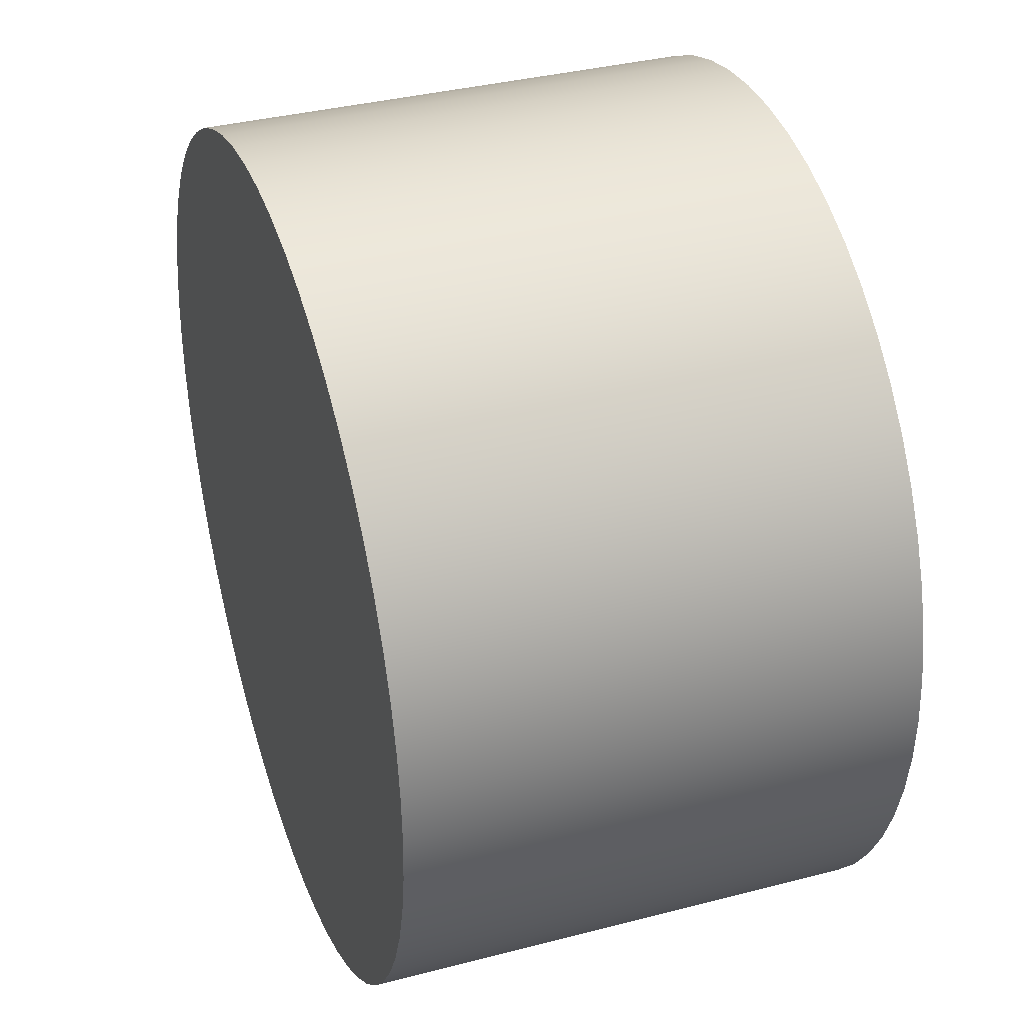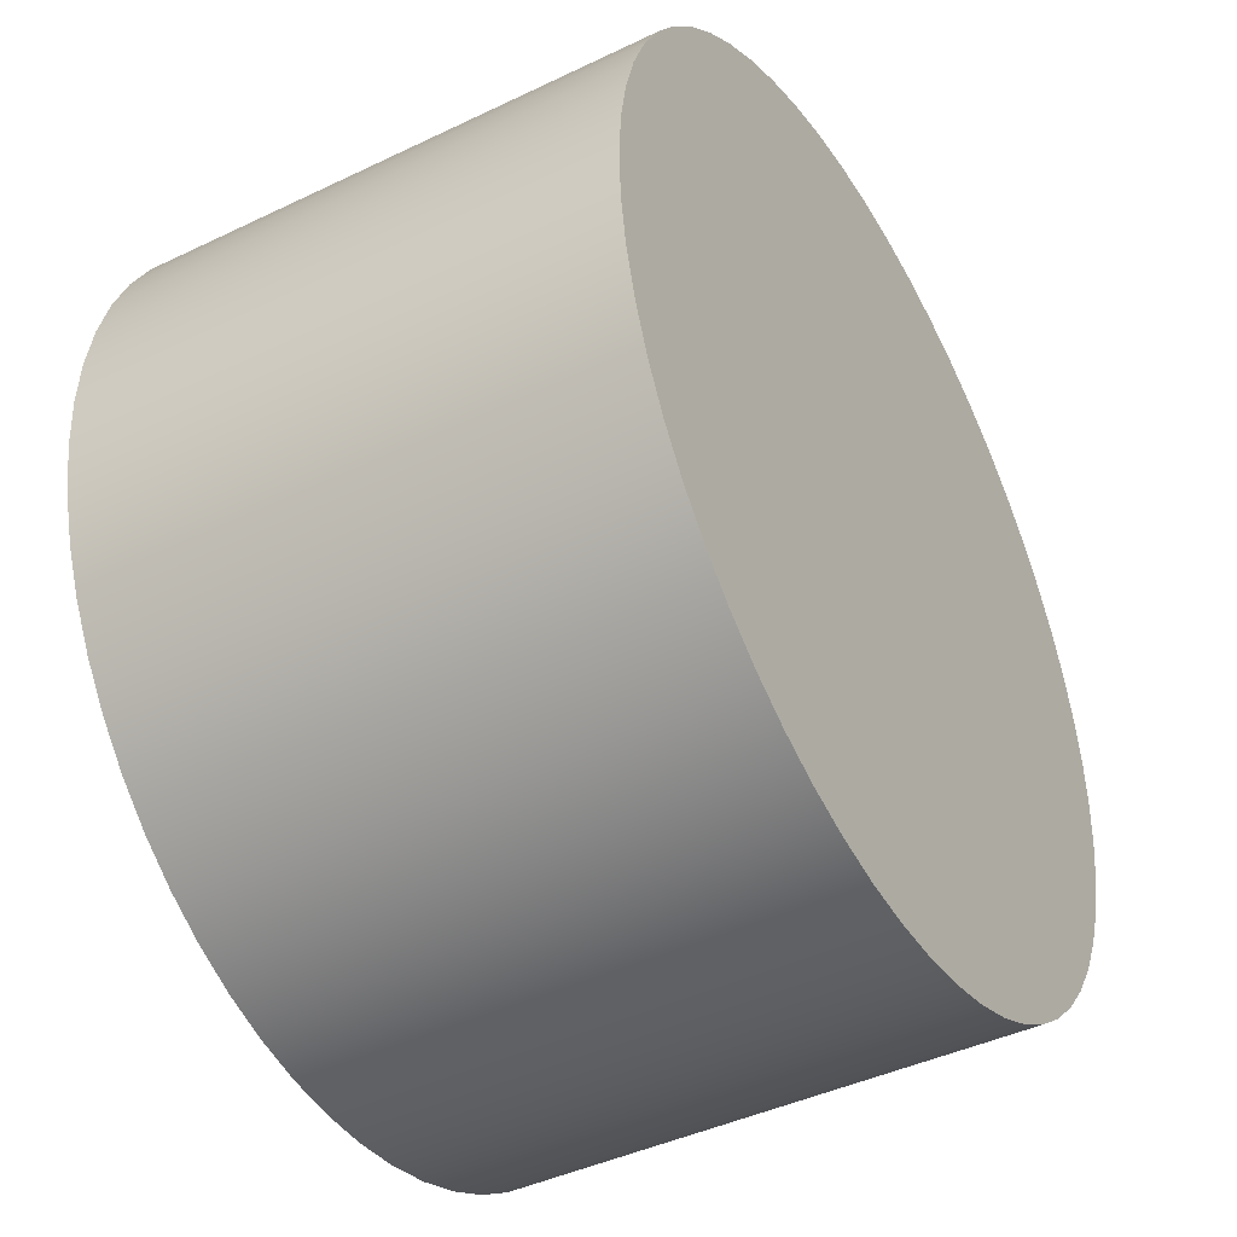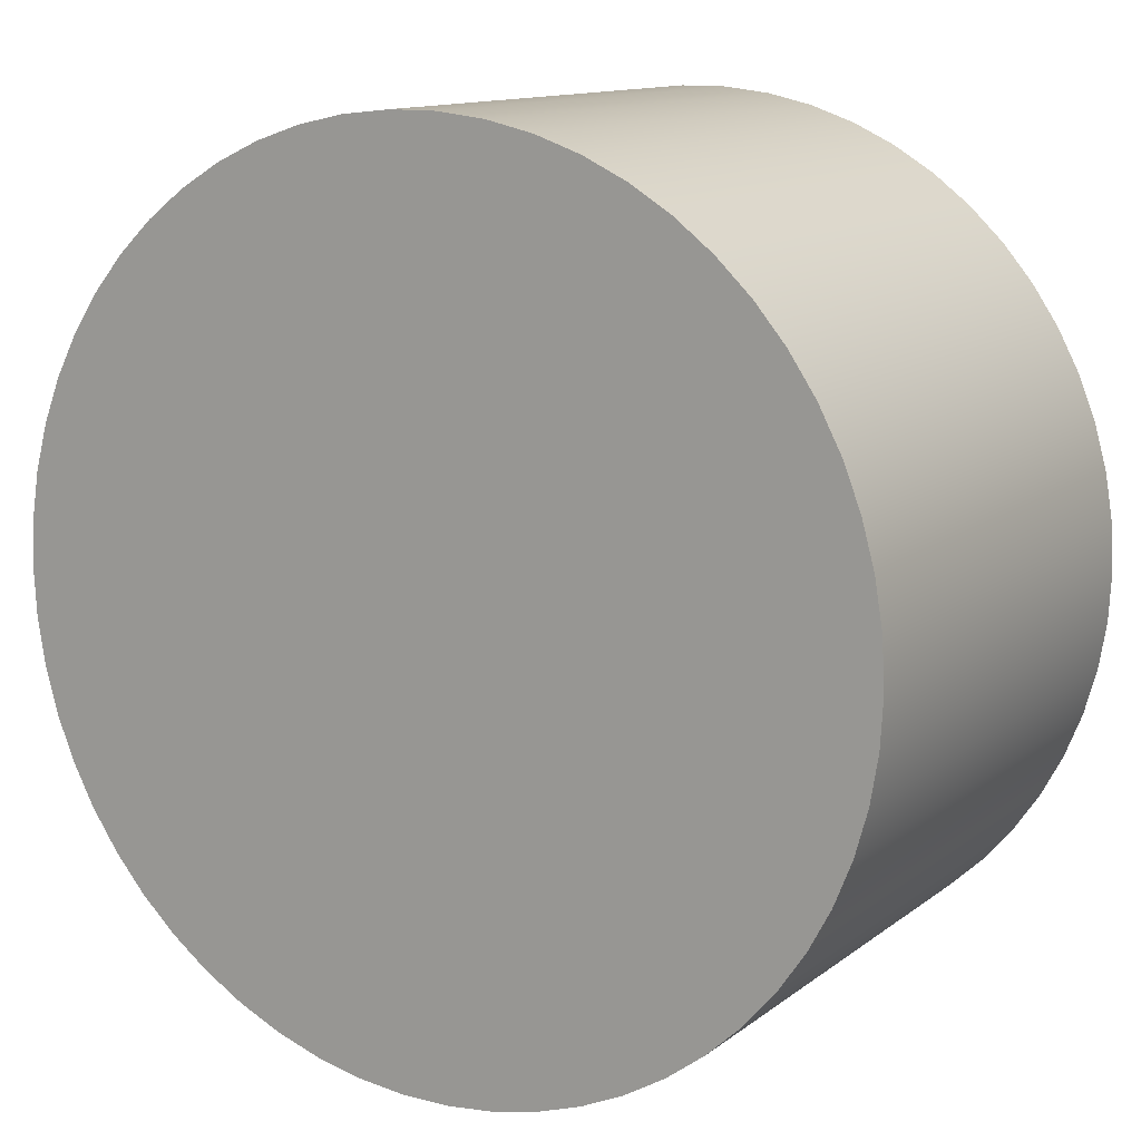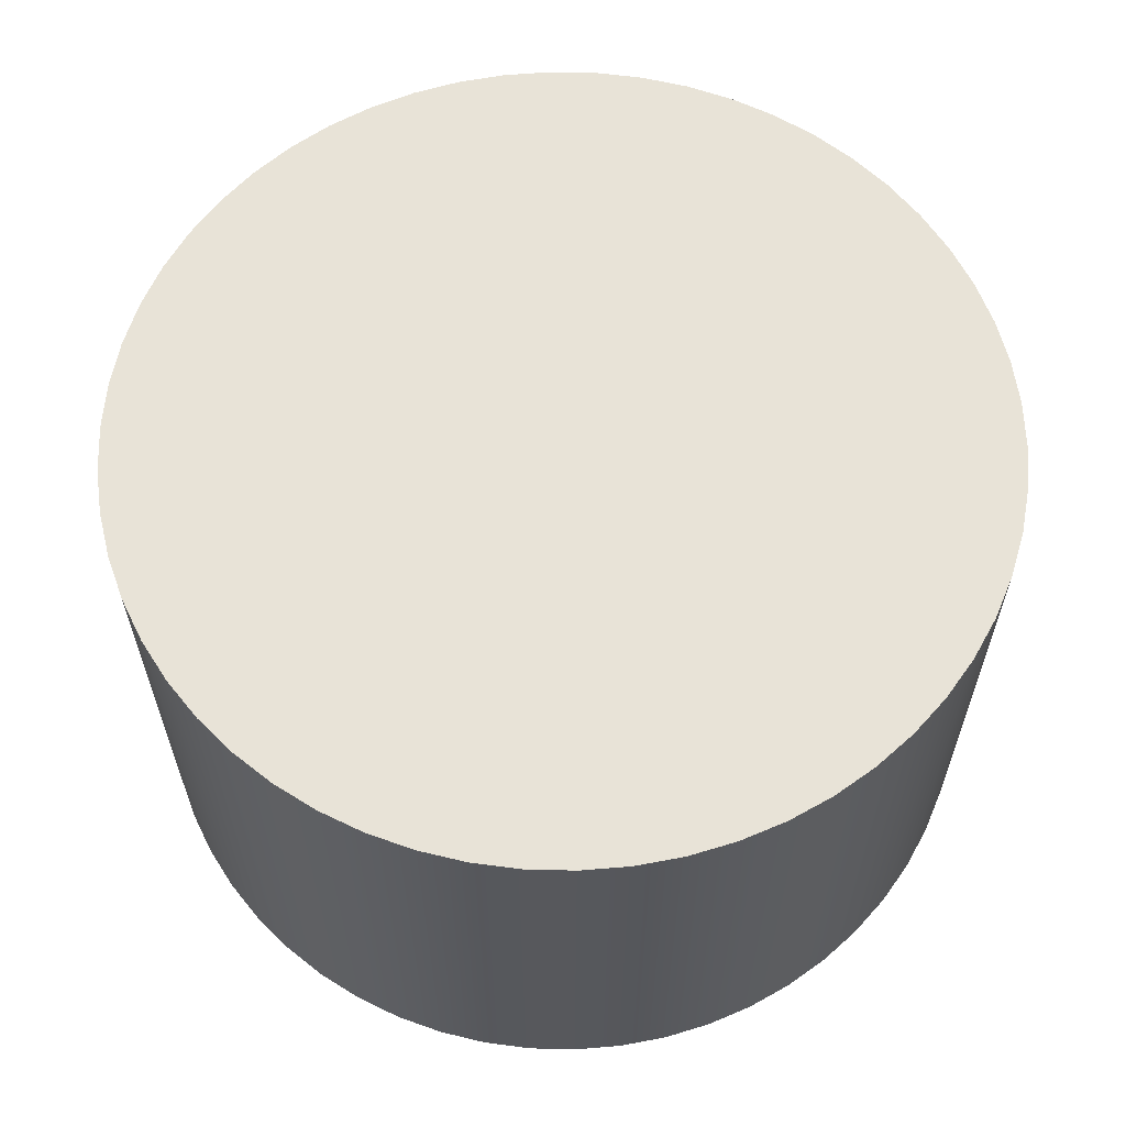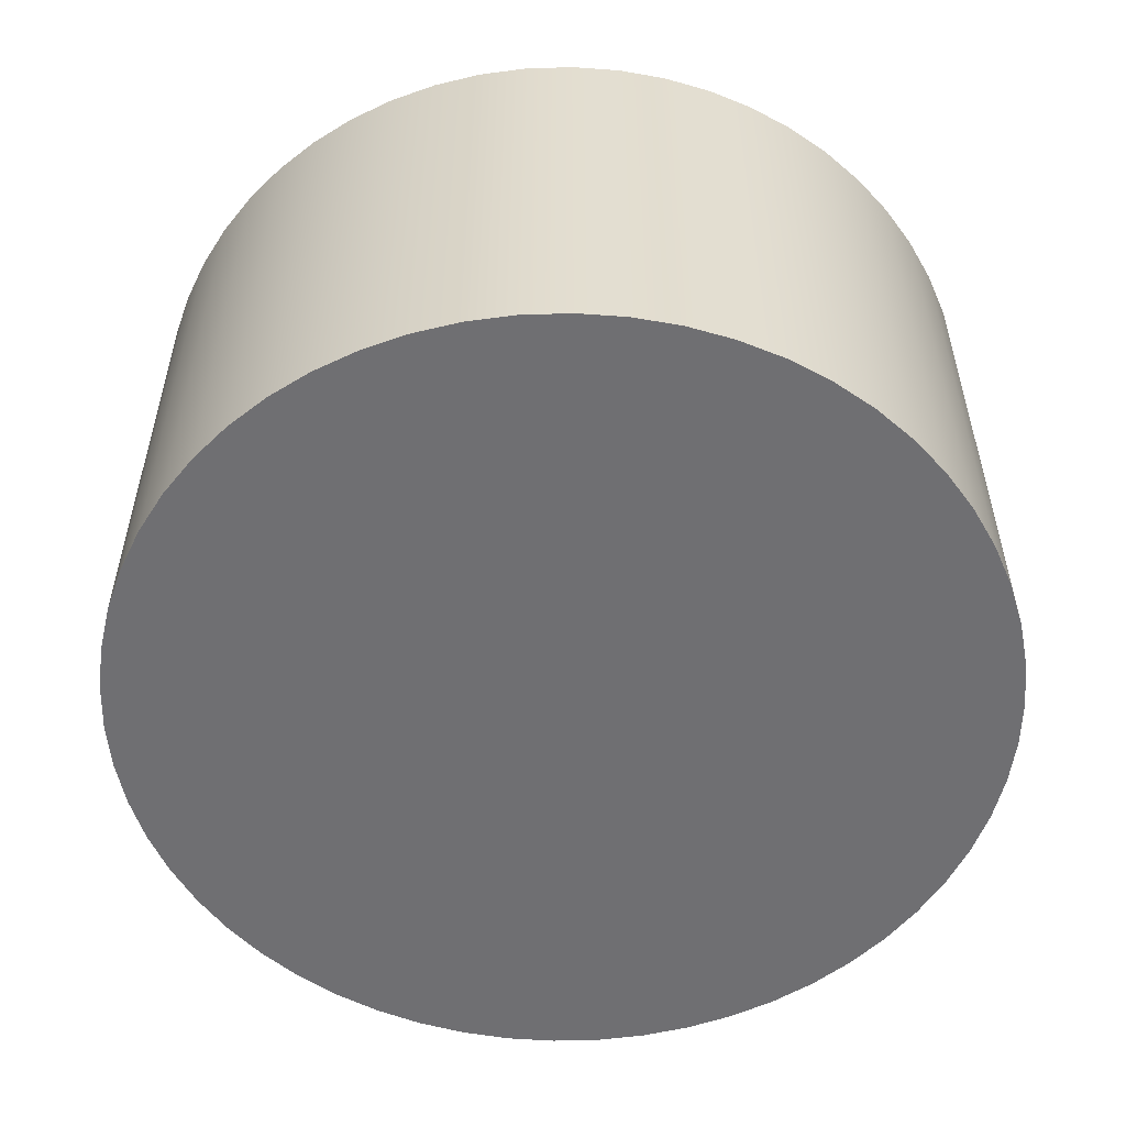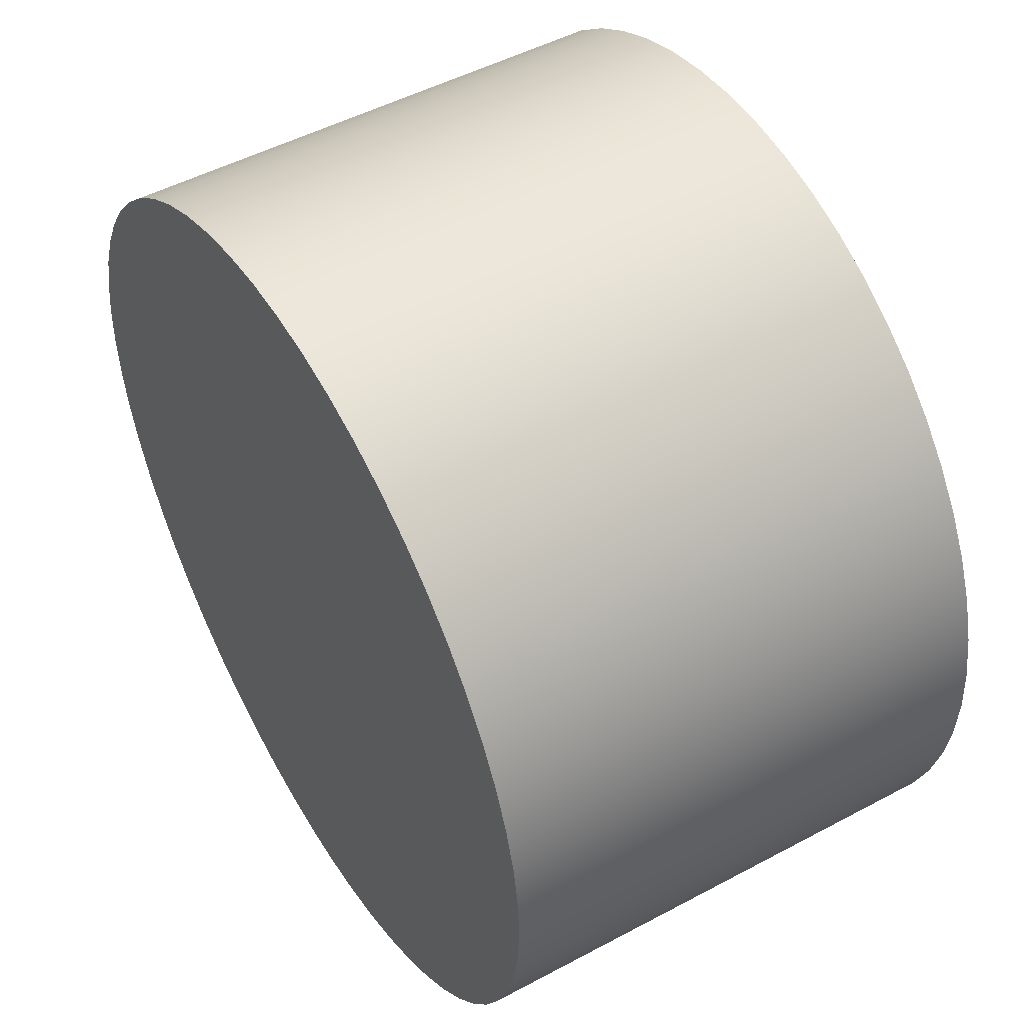
<metadata>
{"format":"obj","ext":"obj","renderer":"f3d","projection":"perspective","resolution":1024,"background":"white","views":[{"elev":36.0,"azim":71.1,"up":"+Y"},{"elev":-42.8,"azim":-60.2,"up":"+Y"},{"elev":12.6,"azim":31.2,"up":"+Y"},{"elev":61.5,"azim":13.8,"up":"+Z"},{"elev":-54.7,"azim":45.3,"up":"+Z"},{"elev":49.6,"azim":-120.6,"up":"+Y"}]}
</metadata>
<code>
v -0.25 -3.062e-17 0.287
v -0.2485 0.02703 0.287
v -0.2442 0.05374 0.287
v -0.2369 0.07983 0.287
v -0.2269 0.105 0.287
v -0.2142 0.1289 0.287
v -0.199 0.1513 0.287
v -0.1815 0.1719 0.287
v -0.1618 0.1905 0.287
v -0.1403 0.2069 0.287
v -0.1171 0.2209 0.287
v -0.09253 0.2322 0.287
v -0.06688 0.2409 0.287
v -0.04045 0.2467 0.287
v -0.01353 0.2496 0.287
v 0.01353 0.2496 0.287
v 0.04045 0.2467 0.287
v 0.06688 0.2409 0.287
v 0.09253 0.2322 0.287
v 0.1171 0.2209 0.287
v 0.1403 0.2069 0.287
v 0.1618 0.1905 0.287
v 0.1815 0.1719 0.287
v 0.199 0.1513 0.287
v 0.2142 0.1289 0.287
v 0.2269 0.105 0.287
v 0.2369 0.07983 0.287
v 0.2442 0.05374 0.287
v 0.2485 0.02703 0.287
v 0.25 0 0.287
v 0.2485 -0.02703 0.287
v 0.2442 -0.05374 0.287
v 0.2369 -0.07983 0.287
v 0.2269 -0.105 0.287
v 0.2142 -0.1289 0.287
v 0.199 -0.1513 0.287
v 0.1815 -0.1719 0.287
v 0.1618 -0.1905 0.287
v 0.1403 -0.2069 0.287
v 0.1171 -0.2209 0.287
v 0.09253 -0.2322 0.287
v 0.06688 -0.2409 0.287
v 0.04045 -0.2467 0.287
v 0.01353 -0.2496 0.287
v -0.01353 -0.2496 0.287
v -0.04045 -0.2467 0.287
v -0.06688 -0.2409 0.287
v -0.09253 -0.2322 0.287
v -0.1171 -0.2209 0.287
v -0.1403 -0.2069 0.287
v -0.1618 -0.1905 0.287
v -0.1815 -0.1719 0.287
v -0.199 -0.1513 0.287
v -0.2142 -0.1289 0.287
v -0.2269 -0.105 0.287
v -0.2369 -0.07983 0.287
v -0.2442 -0.05374 0.287
v -0.2485 -0.02703 0.287
v -0.25 -3.062e-17 0
v -0.2485 -0.02703 0
v -0.2442 -0.05374 0
v -0.2369 -0.07983 0
v -0.2269 -0.105 0
v -0.2142 -0.1289 0
v -0.199 -0.1513 0
v -0.1815 -0.1719 0
v -0.1618 -0.1905 0
v -0.1403 -0.2069 0
v -0.1171 -0.2209 0
v -0.09253 -0.2322 0
v -0.06688 -0.2409 0
v -0.04045 -0.2467 0
v -0.01353 -0.2496 0
v 0.01353 -0.2496 0
v 0.04045 -0.2467 0
v 0.06688 -0.2409 0
v 0.09253 -0.2322 0
v 0.1171 -0.2209 0
v 0.1403 -0.2069 0
v 0.1618 -0.1905 0
v 0.1815 -0.1719 0
v 0.199 -0.1513 0
v 0.2142 -0.1289 0
v 0.2269 -0.105 0
v 0.2369 -0.07983 0
v 0.2442 -0.05374 0
v 0.2485 -0.02703 0
v 0.25 0 0
v 0.2485 0.02703 0
v 0.2442 0.05374 0
v 0.2369 0.07983 0
v 0.2269 0.105 0
v 0.2142 0.1289 0
v 0.199 0.1513 0
v 0.1815 0.1719 0
v 0.1618 0.1905 0
v 0.1403 0.2069 0
v 0.1171 0.2209 0
v 0.09253 0.2322 0
v 0.06688 0.2409 0
v 0.04045 0.2467 0
v 0.01353 0.2496 0
v -0.01353 0.2496 0
v -0.04045 0.2467 0
v -0.06688 0.2409 0
v -0.09253 0.2322 0
v -0.1171 0.2209 0
v -0.1403 0.2069 0
v -0.1618 0.1905 0
v -0.1815 0.1719 0
v -0.199 0.1513 0
v -0.2142 0.1289 0
v -0.2269 0.105 0
v -0.2369 0.07983 0
v -0.2442 0.05374 0
v -0.2485 0.02703 0
v -0.25 -3.062e-17 0
v -0.25 -3.062e-17 0.287
v -0.25 -3.062e-17 0.287
v -0.2485 -0.02703 0.287
v -0.2442 -0.05374 0.287
v -0.2369 -0.07983 0.287
v -0.2269 -0.105 0.287
v -0.2142 -0.1289 0.287
v -0.199 -0.1513 0.287
v -0.1815 -0.1719 0.287
v -0.1618 -0.1905 0.287
v -0.1403 -0.2069 0.287
v -0.1171 -0.2209 0.287
v -0.09253 -0.2322 0.287
v -0.06688 -0.2409 0.287
v -0.04045 -0.2467 0.287
v -0.01353 -0.2496 0.287
v 0.01353 -0.2496 0.287
v 0.04045 -0.2467 0.287
v 0.06688 -0.2409 0.287
v 0.09253 -0.2322 0.287
v 0.1171 -0.2209 0.287
v 0.1403 -0.2069 0.287
v 0.1618 -0.1905 0.287
v 0.1815 -0.1719 0.287
v 0.199 -0.1513 0.287
v 0.2142 -0.1289 0.287
v 0.2269 -0.105 0.287
v 0.2369 -0.07983 0.287
v 0.2442 -0.05374 0.287
v 0.2485 -0.02703 0.287
v 0.25 0 0.287
v 0.2485 0.02703 0.287
v 0.2442 0.05374 0.287
v 0.2369 0.07983 0.287
v 0.2269 0.105 0.287
v 0.2142 0.1289 0.287
v 0.199 0.1513 0.287
v 0.1815 0.1719 0.287
v 0.1618 0.1905 0.287
v 0.1403 0.2069 0.287
v 0.1171 0.2209 0.287
v 0.09253 0.2322 0.287
v 0.06688 0.2409 0.287
v 0.04045 0.2467 0.287
v 0.01353 0.2496 0.287
v -0.01353 0.2496 0.287
v -0.04045 0.2467 0.287
v -0.06688 0.2409 0.287
v -0.09253 0.2322 0.287
v -0.1171 0.2209 0.287
v -0.1403 0.2069 0.287
v -0.1618 0.1905 0.287
v -0.1815 0.1719 0.287
v -0.199 0.1513 0.287
v -0.2142 0.1289 0.287
v -0.2269 0.105 0.287
v -0.2369 0.07983 0.287
v -0.2442 0.05374 0.287
v -0.2485 0.02703 0.287
v -0.25 -3.062e-17 0
v -0.2485 0.02703 0
v -0.2442 0.05374 0
v -0.2369 0.07983 0
v -0.2269 0.105 0
v -0.2142 0.1289 0
v -0.199 0.1513 0
v -0.1815 0.1719 0
v -0.1618 0.1905 0
v -0.1403 0.2069 0
v -0.1171 0.2209 0
v -0.09253 0.2322 0
v -0.06688 0.2409 0
v -0.04045 0.2467 0
v -0.01353 0.2496 0
v 0.01353 0.2496 0
v 0.04045 0.2467 0
v 0.06688 0.2409 0
v 0.09253 0.2322 0
v 0.1171 0.2209 0
v 0.1403 0.2069 0
v 0.1618 0.1905 0
v 0.1815 0.1719 0
v 0.199 0.1513 0
v 0.2142 0.1289 0
v 0.2269 0.105 0
v 0.2369 0.07983 0
v 0.2442 0.05374 0
v 0.2485 0.02703 0
v 0.25 0 0
v 0.2485 -0.02703 0
v 0.2442 -0.05374 0
v 0.2369 -0.07983 0
v 0.2269 -0.105 0
v 0.2142 -0.1289 0
v 0.199 -0.1513 0
v 0.1815 -0.1719 0
v 0.1618 -0.1905 0
v 0.1403 -0.2069 0
v 0.1171 -0.2209 0
v 0.09253 -0.2322 0
v 0.06688 -0.2409 0
v 0.04045 -0.2467 0
v 0.01353 -0.2496 0
v -0.01353 -0.2496 0
v -0.04045 -0.2467 0
v -0.06688 -0.2409 0
v -0.09253 -0.2322 0
v -0.1171 -0.2209 0
v -0.1403 -0.2069 0
v -0.1618 -0.1905 0
v -0.1815 -0.1719 0
v -0.199 -0.1513 0
v -0.2142 -0.1289 0
v -0.2269 -0.105 0
v -0.2369 -0.07983 0
v -0.2442 -0.05374 0
v -0.2485 -0.02703 0
g 66fc064c-e369-11ea-825d-54bf646e7e1f
f 2 116 1
f 1 116 117
f 118 59 58
f 58 59 60
f 58 60 57
f 57 60 61
f 57 61 56
f 56 61 62
f 56 62 55
f 55 62 63
f 55 63 54
f 54 63 64
f 54 64 53
f 53 64 65
f 53 65 52
f 52 65 66
f 52 66 51
f 51 66 67
f 51 67 50
f 50 67 68
f 50 68 49
f 49 68 69
f 49 69 48
f 48 69 70
f 48 70 47
f 47 70 71
f 47 71 46
f 46 71 72
f 46 72 45
f 45 72 73
f 45 73 44
f 44 73 74
f 44 74 43
f 43 74 75
f 43 75 42
f 42 75 76
f 42 76 41
f 41 76 77
f 41 77 40
f 40 77 78
f 40 78 39
f 39 78 79
f 39 79 38
f 38 79 80
f 38 80 37
f 37 80 81
f 37 81 36
f 36 81 82
f 36 82 35
f 35 82 83
f 35 83 34
f 34 83 84
f 34 84 33
f 33 84 85
f 33 85 32
f 32 85 86
f 32 86 31
f 31 86 87
f 31 87 30
f 30 87 88
f 30 88 29
f 29 88 89
f 29 89 28
f 28 89 90
f 28 90 27
f 27 90 91
f 27 91 26
f 26 91 92
f 26 92 25
f 25 92 93
f 25 93 24
f 24 93 94
f 24 94 23
f 23 94 95
f 23 95 22
f 22 95 96
f 22 96 21
f 21 96 97
f 21 97 20
f 20 97 98
f 20 98 19
f 19 98 99
f 19 99 18
f 18 99 100
f 18 100 17
f 17 100 101
f 17 101 16
f 16 101 102
f 16 102 15
f 15 102 103
f 15 103 14
f 14 103 104
f 14 104 13
f 13 104 105
f 13 105 12
f 12 105 106
f 12 106 11
f 11 106 107
f 11 107 10
f 10 107 108
f 10 108 9
f 9 108 109
f 9 109 8
f 8 109 110
f 8 110 7
f 7 110 111
f 7 111 6
f 6 111 112
f 6 112 5
f 5 112 113
f 5 113 4
f 4 113 114
f 4 114 3
f 3 114 115
f 3 115 2
f 2 115 116
g 66fc5468-e369-11ea-b2ce-54bf646e7e1f
f 120 147 119
f 119 147 148
f 119 148 176
f 176 148 149
f 176 149 175
f 175 149 150
f 175 150 174
f 174 150 151
f 174 151 173
f 173 151 152
f 173 152 172
f 172 152 153
f 172 153 171
f 171 153 154
f 171 154 170
f 170 154 155
f 170 155 169
f 169 155 156
f 169 156 168
f 168 156 157
f 168 157 167
f 167 157 158
f 167 158 166
f 166 158 159
f 166 159 165
f 165 159 160
f 165 160 164
f 164 160 161
f 164 161 163
f 163 161 162
f 147 120 146
f 146 120 121
f 146 121 145
f 145 121 122
f 145 122 144
f 144 122 123
f 144 123 143
f 143 123 124
f 143 124 142
f 142 124 125
f 142 125 141
f 141 125 126
f 141 126 140
f 140 126 127
f 140 127 139
f 139 127 128
f 139 128 138
f 138 128 129
f 138 129 137
f 137 129 130
f 137 130 136
f 136 130 131
f 136 131 135
f 135 131 132
f 135 132 134
f 134 132 133
g 66fcc9a6-e369-11ea-b570-54bf646e7e1f
f 178 205 177
f 177 205 206
f 177 206 234
f 234 206 207
f 234 207 233
f 233 207 208
f 233 208 232
f 232 208 209
f 232 209 231
f 231 209 210
f 231 210 230
f 230 210 211
f 230 211 229
f 229 211 212
f 229 212 228
f 228 212 213
f 228 213 227
f 227 213 214
f 227 214 226
f 226 214 215
f 226 215 225
f 225 215 216
f 225 216 224
f 224 216 217
f 224 217 223
f 223 217 218
f 223 218 222
f 222 218 219
f 222 219 221
f 221 219 220
f 205 178 204
f 204 178 179
f 204 179 203
f 203 179 180
f 203 180 202
f 202 180 181
f 202 181 201
f 201 181 182
f 201 182 200
f 200 182 183
f 200 183 199
f 199 183 184
f 199 184 198
f 198 184 185
f 198 185 197
f 197 185 186
f 197 186 196
f 196 186 187
f 196 187 195
f 195 187 188
f 195 188 194
f 194 188 189
f 194 189 193
f 193 189 190
f 193 190 192
f 192 190 191

</code>
